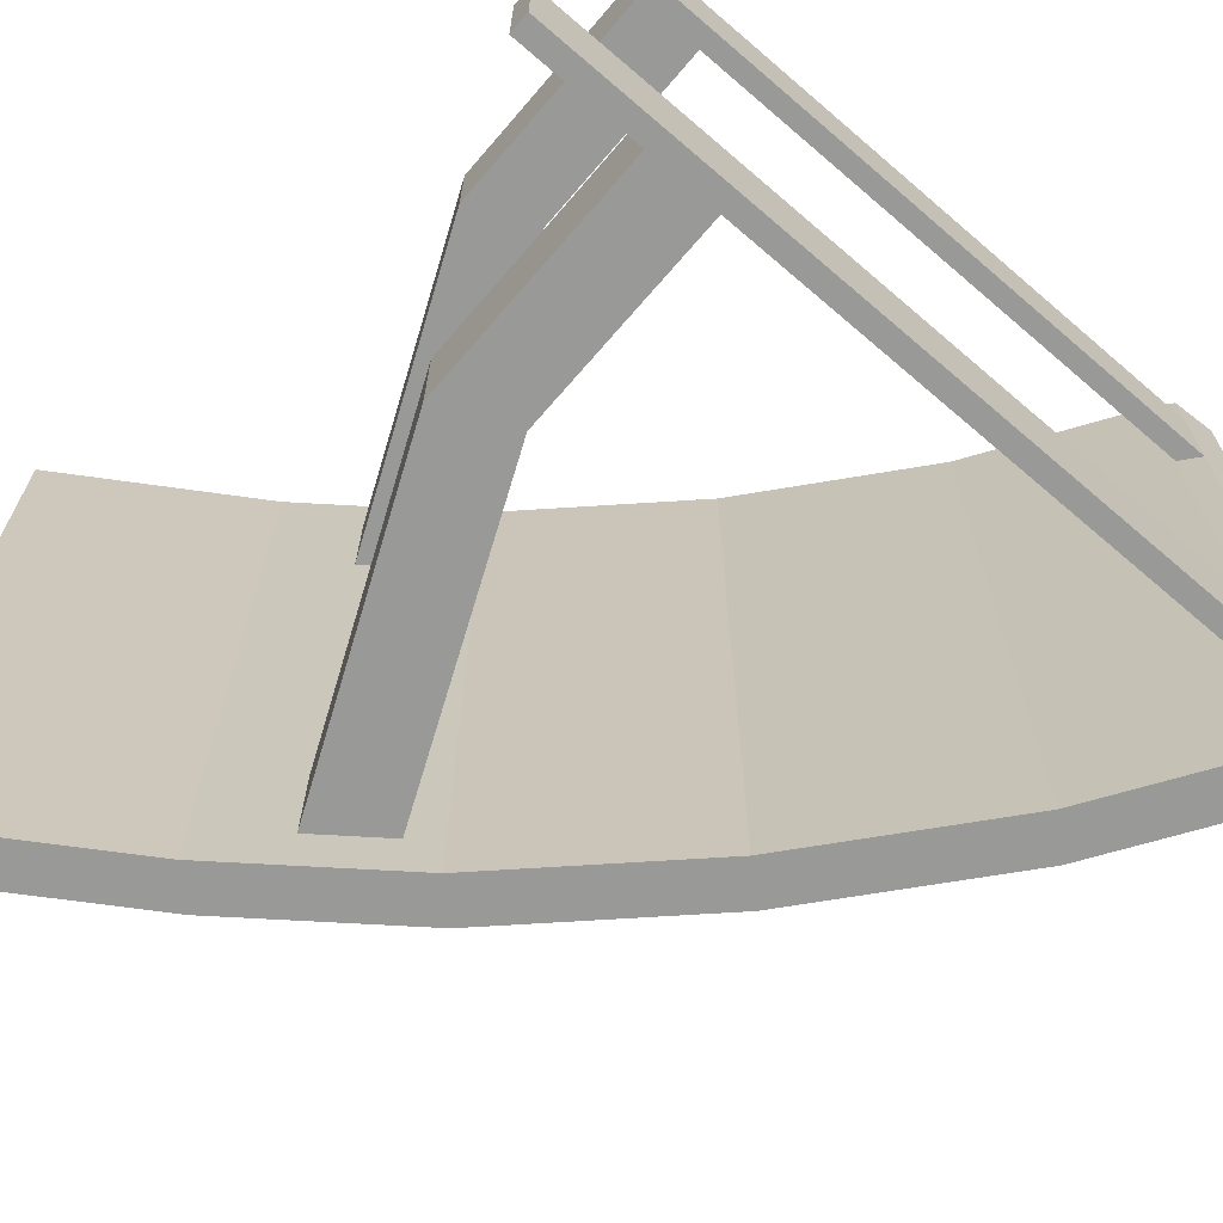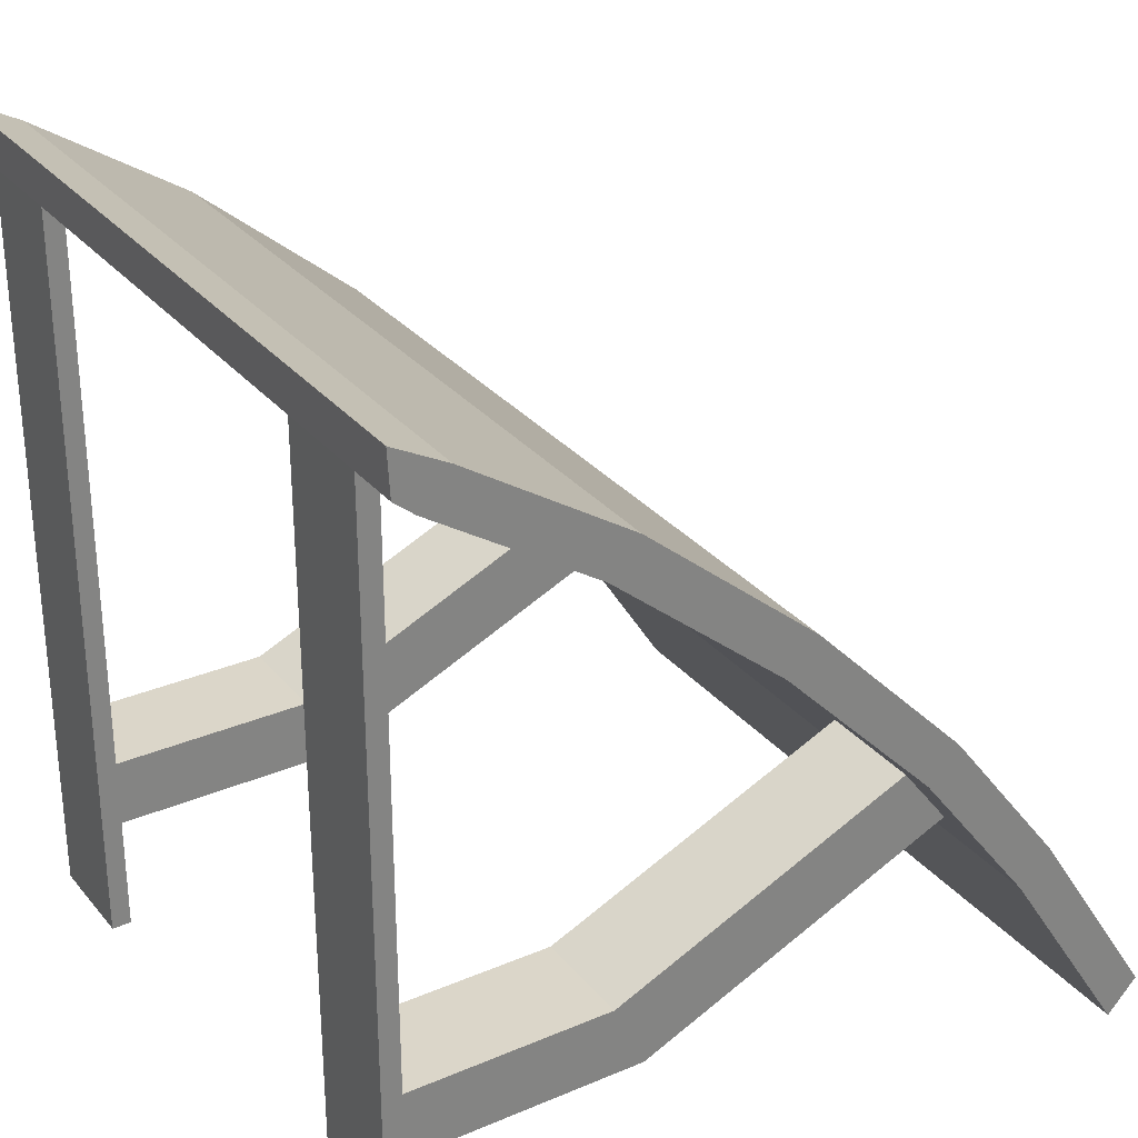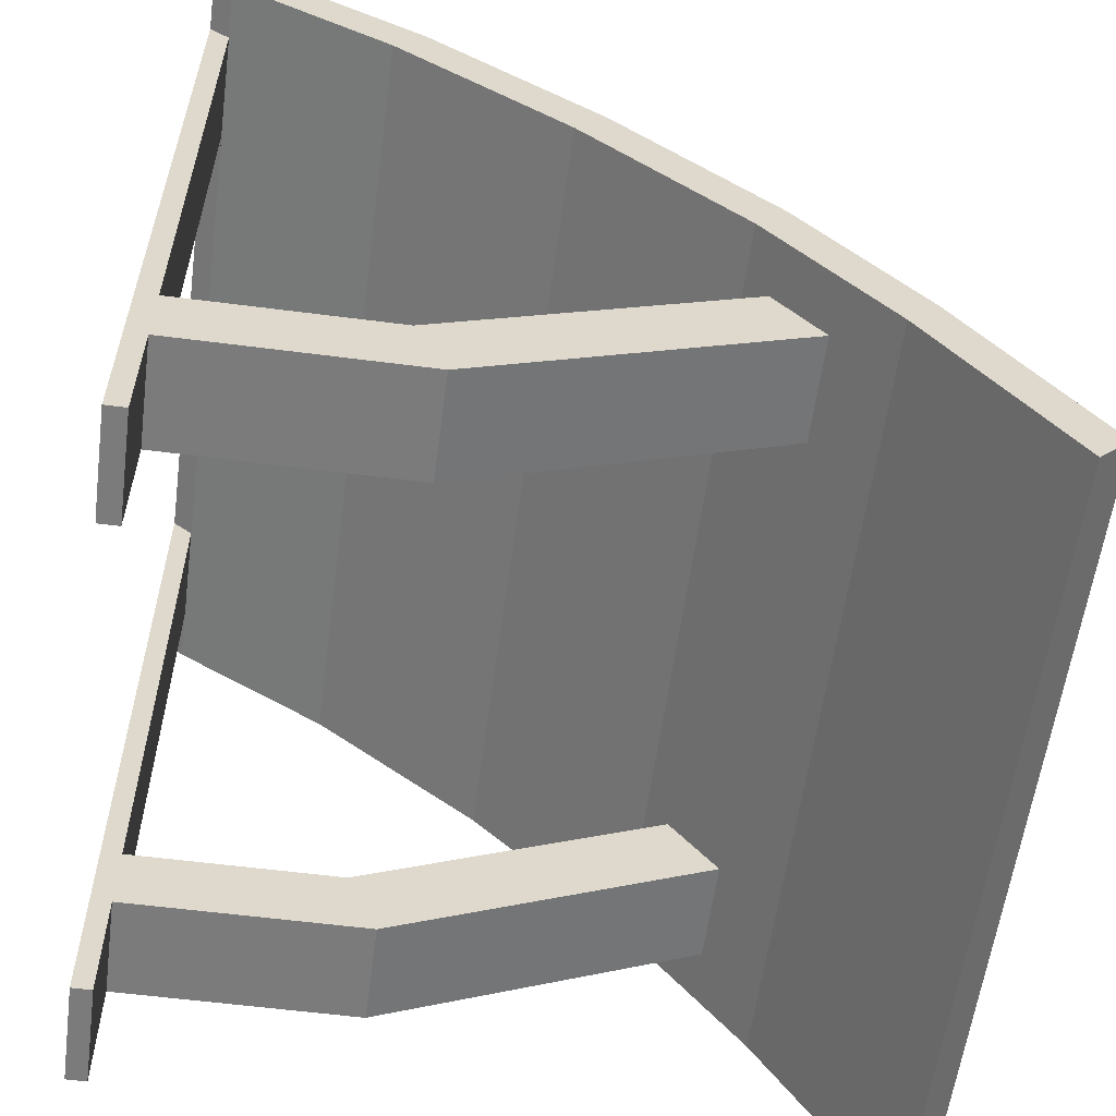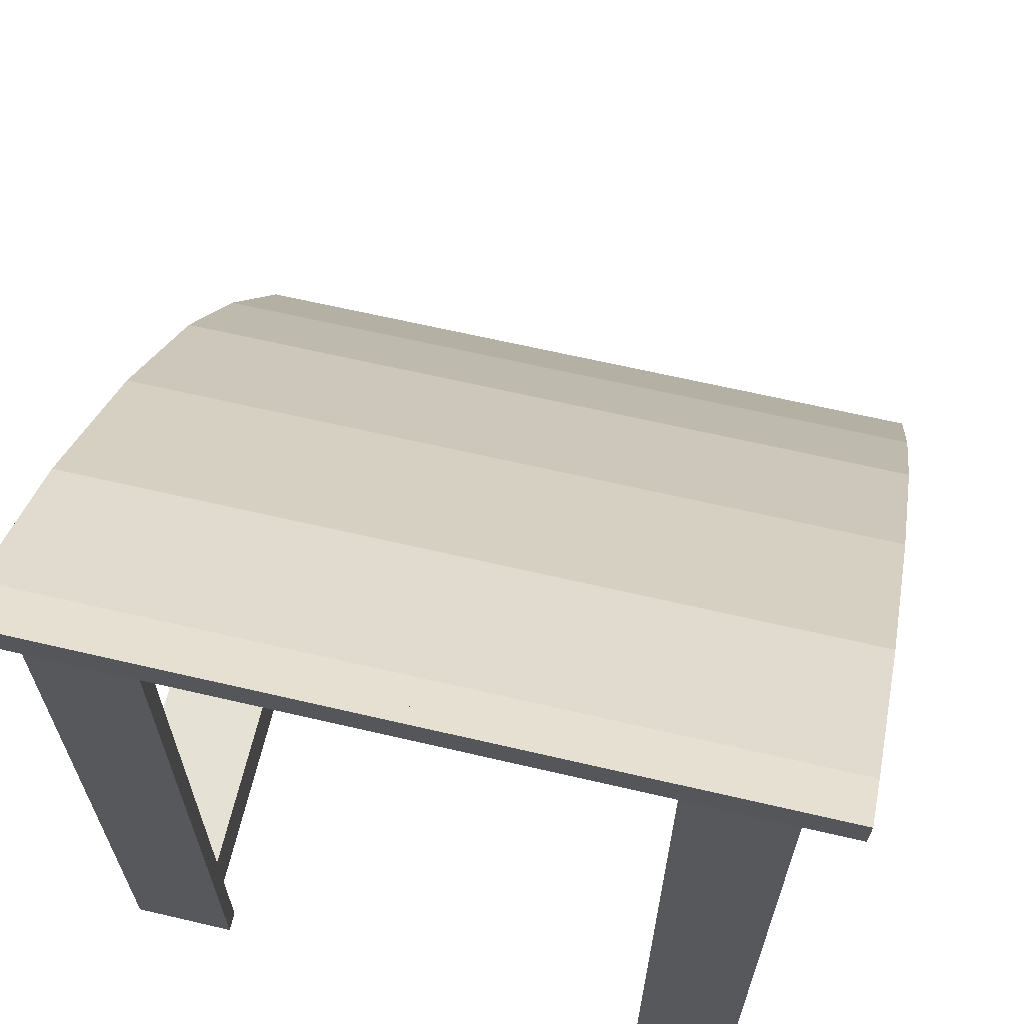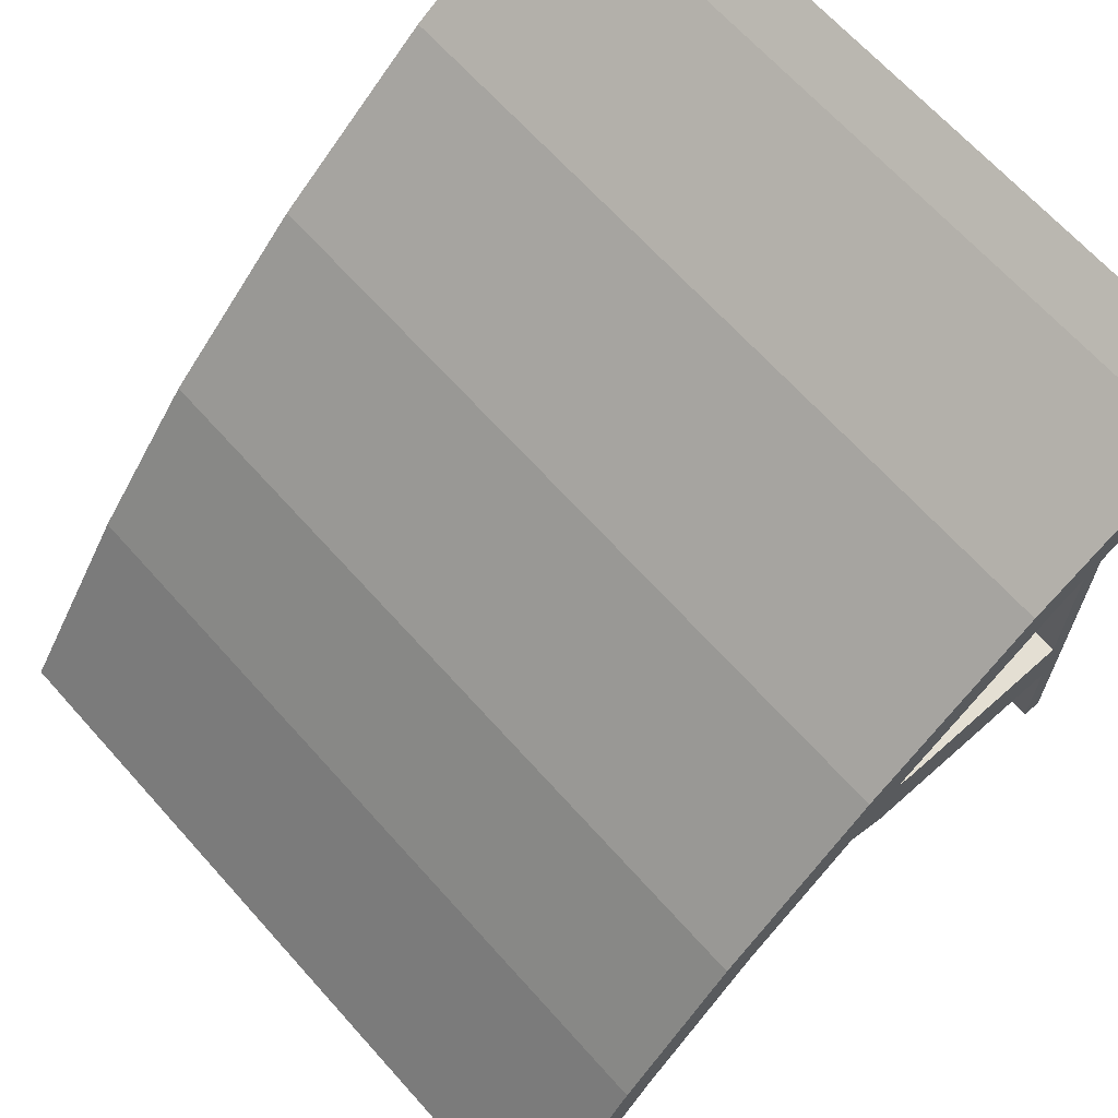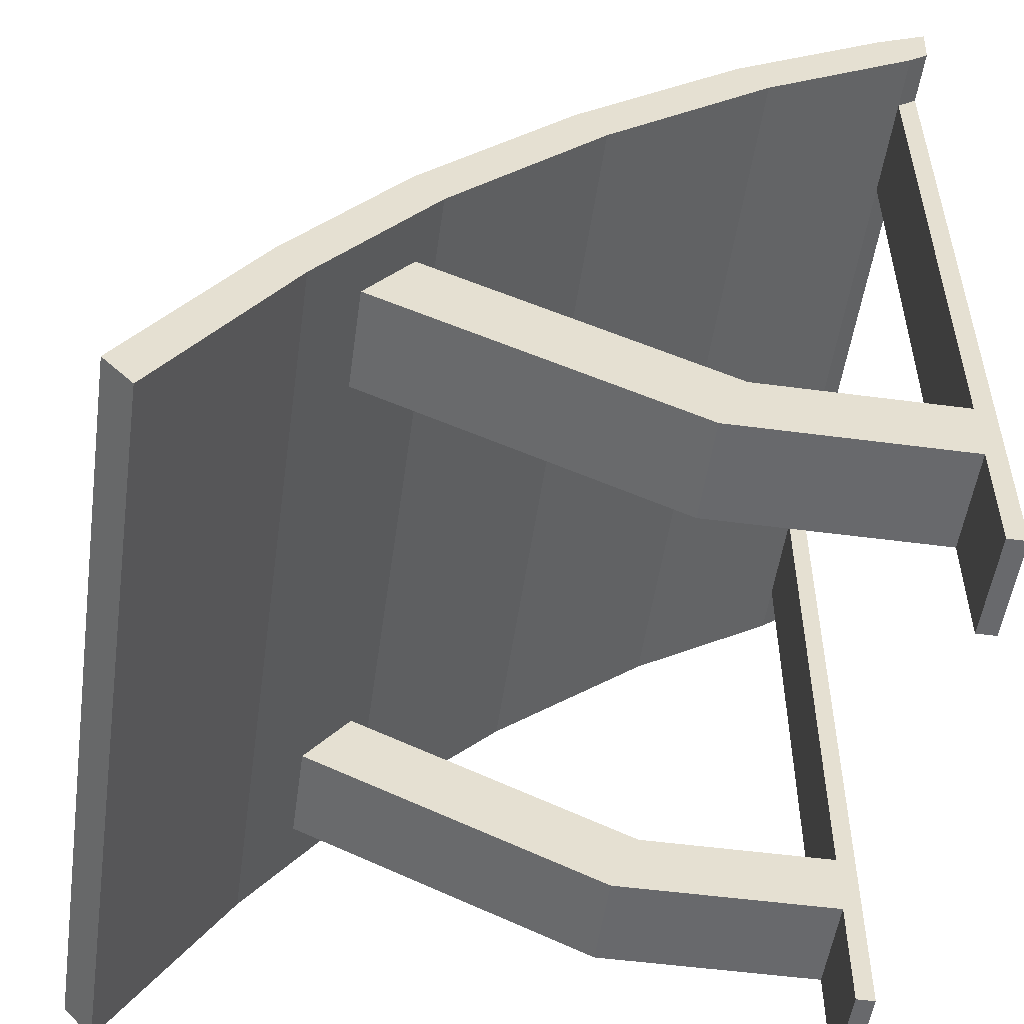
<metadata>
{"format":"obj","ext":"obj","renderer":"f3d","projection":"perspective","resolution":1024,"background":"white","views":[{"elev":-68.8,"azim":-130.7,"up":"+Y"},{"elev":29.9,"azim":-31.8,"up":"+Z"},{"elev":-58.4,"azim":-7.6,"up":"+Z"},{"elev":65.1,"azim":-76.8,"up":"+Z"},{"elev":66.6,"azim":138.2,"up":"+Z"},{"elev":-52.8,"azim":171.9,"up":"+Z"}]}
</metadata>
<code>
o Cube
v -0.9938 -0.8612 0.2333
v -0.9938 -0.8612 0.4207
v -0.9938 -0.5945 0.2333
v -0.9938 -0.5945 0.4207
v 1 -1 0
v 0.6763 -1 0.503
v -0.8653 -1 1.928
v 0.3791 -1 0.8909
v -0.01819 -1 1.298
v -0.4552 -1 1.662
v 0.9225 -1 -0.08388
v -1 -1 2
v -0.9428 -1 1.844
v -0.5327 -1 1.578
v -0.0957 -1 1.214
v 0.3016 -1 0.8071
v 0.5988 -1 0.4191
v -0.9938 -1 1.886
v -0.9428 -0.5945 0.3996
v -0.9938 -0.5945 -0.08388
v -0.9938 -0.8612 -0.08388
v 1 -0.8612 0
v 1 -0.5945 0
v 1 -0.75 0
v -0.9428 -0.8612 0.3996
v -0.9428 -0.5945 -0.08388
v -0.9428 -0.8612 -0.08388
v 0.9225 -0.8612 -0.08388
v 0.9225 -0.5945 -0.08388
v 0.9225 -0.75 -0.08388
v -0.9428 -0.75 1.844
v -0.9428 -0.5945 1.844
v -0.9428 -0.8612 1.844
v -0.9938 -0.75 1.886
v -0.9938 -0.5945 1.886
v -0.9938 -0.8612 1.886
v -1 -0.75 2
v -1 -0.5945 2
v -1 -0.8612 2
v -0.9428 -0.8612 0.2227
v -0.9428 -0.5945 0.2227
v -0.4173 -0.5945 0.3996
v -0.3387 -0.5945 0.2227
v -0.4173 -0.8612 0.3996
v -0.3387 -0.8612 0.2227
v 0.4199 -0.5945 0.772
v 0.4985 -0.5945 0.5952
v 0.4199 -0.8612 0.772
v 0.4985 -0.8612 0.5952
v -0.9938 0.8612 0.2333
v -0.9938 0.8612 0.4207
v 1 0 0
v -0.9938 0.5945 0.2333
v -0.9938 0.5945 0.4207
v 1 1 0
v -0.8653 0 1.928
v 0.6763 0 0.503
v -0.4552 0 1.662
v -0.01819 0 1.298
v 0.3791 0 0.8909
v 0.6763 1 0.503
v -0.8653 1 1.928
v 0.3791 1 0.8909
v -0.01819 1 1.298
v -0.4552 1 1.662
v 0.9225 1 -0.08388
v 0.9225 0 -0.08388
v -1 1 2
v -1 0 2
v -0.5327 0 1.578
v -0.9428 0 1.844
v -0.9428 1 1.844
v -0.5327 1 1.578
v -0.0957 0 1.214
v -0.0957 1 1.214
v 0.3016 0 0.8071
v 0.3016 1 0.8071
v 0.5988 0 0.4191
v 0.5988 1 0.4191
v -0.9938 0 1.886
v -0.9938 1 1.886
v -0.9428 0.5945 0.3996
v -0.9938 0.5945 -0.08388
v -0.9938 0.8612 -0.08388
v 1 0.8612 0
v 1 0.5945 0
v 1 0.75 0
v -0.9428 0.8612 0.3996
v -0.9428 0.5945 -0.08388
v -0.9428 0.8612 -0.08388
v 0.9225 0.8612 -0.08388
v 0.9225 0.5945 -0.08388
v 0.9225 0.75 -0.08388
v -0.9428 0.75 1.844
v -0.9428 0.5945 1.844
v -0.9428 0.8612 1.844
v -0.9938 0.75 1.886
v -0.9938 0.5945 1.886
v -0.9938 0.8612 1.886
v -1 0.75 2
v -1 0.5945 2
v -1 0.8612 2
v -0.9428 0.8612 0.2227
v -0.9428 0.5945 0.2227
v -0.4173 0.5945 0.3996
v -0.3387 0.5945 0.2227
v -0.4173 0.8612 0.3996
v -0.3387 0.8612 0.2227
v 0.4199 0.5945 0.772
v 0.4985 0.5945 0.5952
v 0.4199 0.8612 0.772
v 0.4985 0.8612 0.5952
f 21 26 27
f 56 80 71
f 58 74 59
f 57 76 78
f 52 78 67
f 60 74 76
f 56 70 58
f 89 84 90
f 21 20 26
f 56 69 80
f 58 70 74
f 57 60 76
f 52 57 78
f 60 59 74
f 56 71 70
f 89 83 84
f 10 15 9
f 30 52 24
f 16 6 8
f 69 34 37
f 17 5 6
f 15 8 9
f 7 18 13
f 7 14 10
f 35 31 32
f 22 24 6
f 8 57 60
f 9 60 59
f 10 59 58
f 58 7 10
f 39 18 12
f 38 36 39
f 37 35 38
f 17 76 78
f 16 74 76
f 15 70 74
f 14 33 32
f 29 17 78
f 11 22 5
f 28 23 22
f 29 24 23
f 18 33 13
f 38 7 56
f 31 80 71
f 65 75 73
f 52 93 87
f 61 77 63
f 97 69 100
f 55 79 61
f 63 75 64
f 62 81 68
f 62 73 72
f 94 98 95
f 85 61 87
f 57 63 60
f 60 64 59
f 59 65 58
f 62 58 65
f 81 102 68
f 99 101 102
f 98 100 101
f 76 79 78
f 74 77 76
f 70 75 74
f 94 96 73
f 79 91 92
f 85 66 55
f 86 91 85
f 87 92 86
f 96 81 72
f 62 102 101
f 80 94 71
f 10 14 15
f 30 67 52
f 16 17 6
f 69 80 34
f 17 11 5
f 15 16 8
f 7 12 18
f 7 13 14
f 35 34 31
f 22 23 24
f 24 52 57
f 57 6 24
f 6 5 22
f 8 6 57
f 9 8 60
f 10 9 59
f 58 56 7
f 39 36 18
f 38 35 36
f 37 34 35
f 17 16 76
f 16 15 74
f 15 14 70
f 71 70 32
f 70 14 32
f 14 13 33
f 32 31 71
f 67 30 29
f 28 11 17
f 78 67 29
f 29 28 17
f 11 28 22
f 28 29 23
f 29 30 24
f 18 36 33
f 69 37 38
f 39 12 7
f 56 69 38
f 38 39 7
f 31 34 80
f 65 64 75
f 52 67 93
f 61 79 77
f 97 80 69
f 55 66 79
f 63 77 75
f 62 72 81
f 62 65 73
f 94 97 98
f 85 55 61
f 61 57 87
f 57 52 87
f 87 86 85
f 57 61 63
f 60 63 64
f 59 64 65
f 62 56 58
f 81 99 102
f 99 98 101
f 98 97 100
f 76 77 79
f 74 75 77
f 70 73 75
f 73 70 94
f 70 71 94
f 94 95 96
f 96 72 73
f 92 93 67
f 67 78 92
f 78 79 92
f 79 66 91
f 85 91 66
f 86 92 91
f 87 93 92
f 96 99 81
f 101 100 69
f 69 56 101
f 56 62 101
f 62 68 102
f 80 97 94
f 2 33 36
f 25 32 33
f 32 4 35
f 3 2 4
f 1 25 2
f 40 44 25
f 41 20 3
f 20 1 3
f 21 40 1
f 27 41 40
f 4 36 35
f 19 3 4
f 47 45 43
f 44 19 25
f 42 41 19
f 43 40 41
f 49 46 48
f 45 48 44
f 48 42 44
f 46 43 42
f 96 51 99
f 95 88 96
f 54 95 98
f 51 53 54
f 88 50 51
f 103 107 108
f 83 104 53
f 50 83 53
f 103 84 50
f 104 90 103
f 99 54 98
f 53 82 54
f 108 110 106
f 82 107 88
f 104 105 82
f 103 106 104
f 109 112 111
f 107 112 108
f 105 111 107
f 106 109 105
f 2 25 33
f 25 19 32
f 32 19 4
f 3 1 2
f 1 40 25
f 40 45 44
f 41 26 20
f 20 21 1
f 21 27 40
f 27 26 41
f 4 2 36
f 19 41 3
f 47 49 45
f 44 42 19
f 42 43 41
f 43 45 40
f 49 47 46
f 45 49 48
f 48 46 42
f 46 47 43
f 96 88 51
f 95 82 88
f 54 82 95
f 51 50 53
f 88 103 50
f 103 88 107
f 83 89 104
f 50 84 83
f 103 90 84
f 104 89 90
f 99 51 54
f 53 104 82
f 108 112 110
f 82 105 107
f 104 106 105
f 103 108 106
f 109 110 112
f 107 111 112
f 105 109 111
f 106 110 109

</code>
